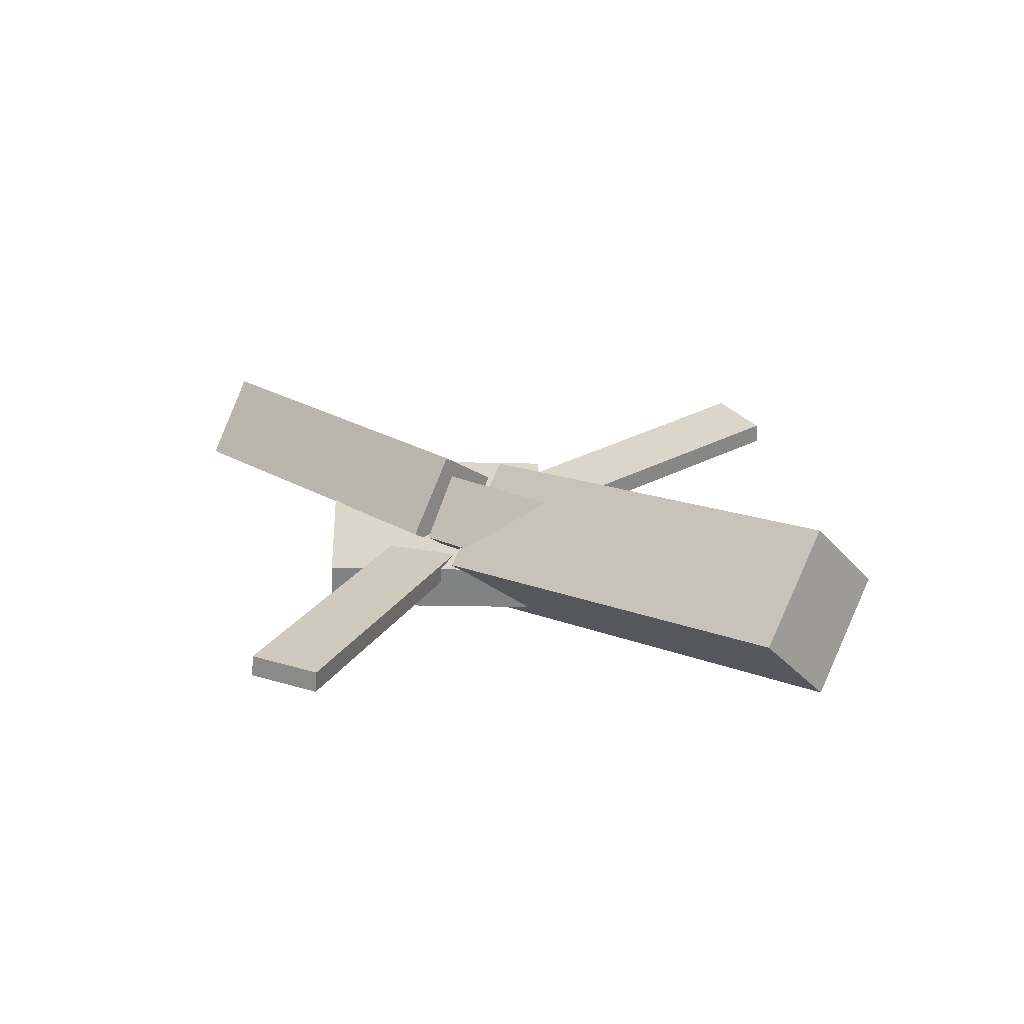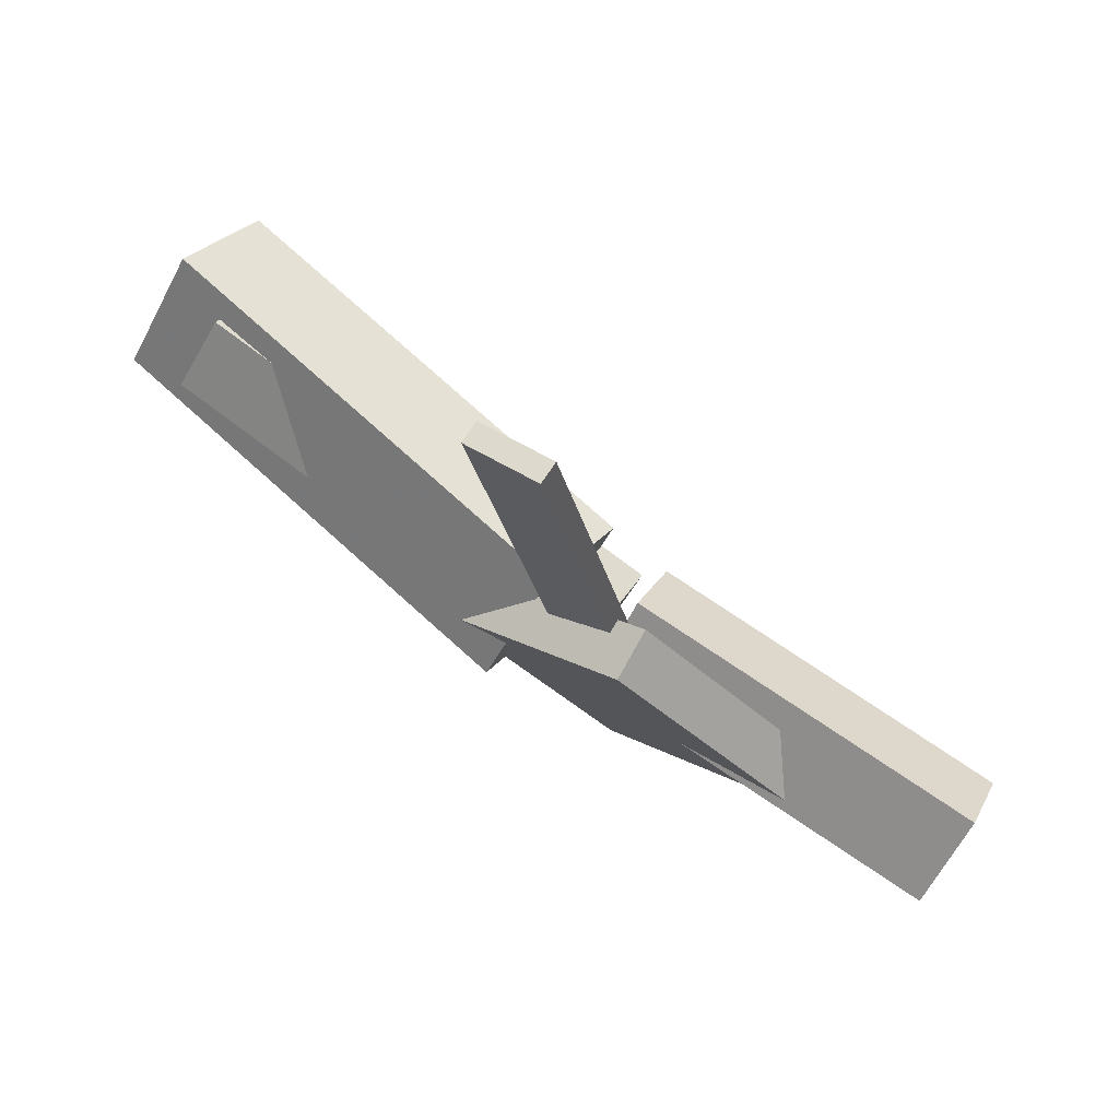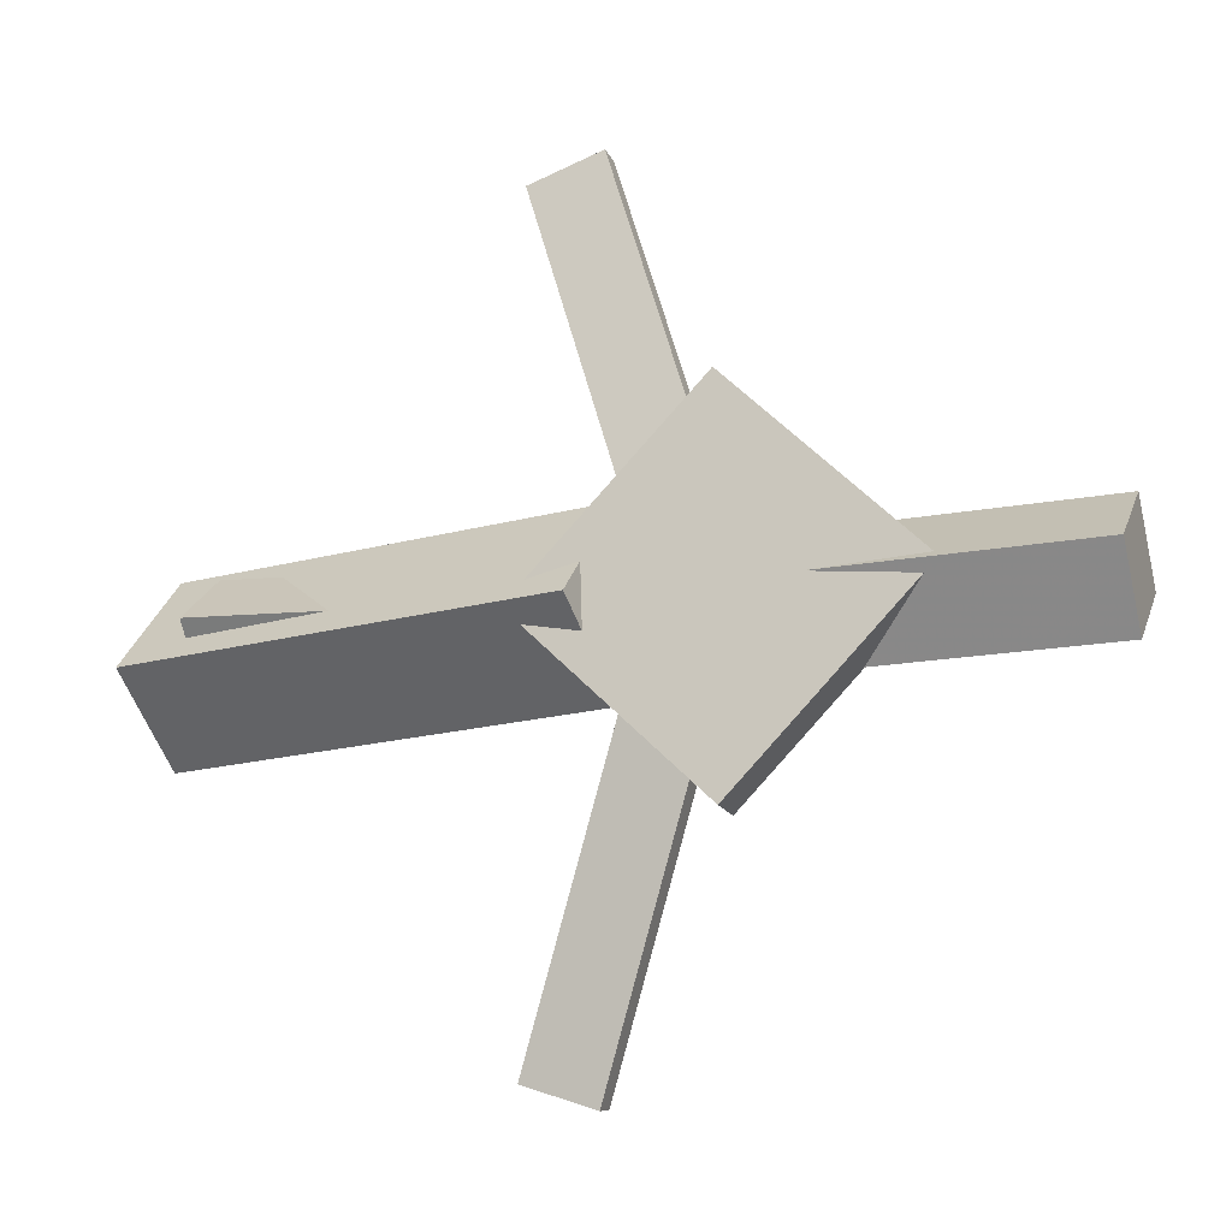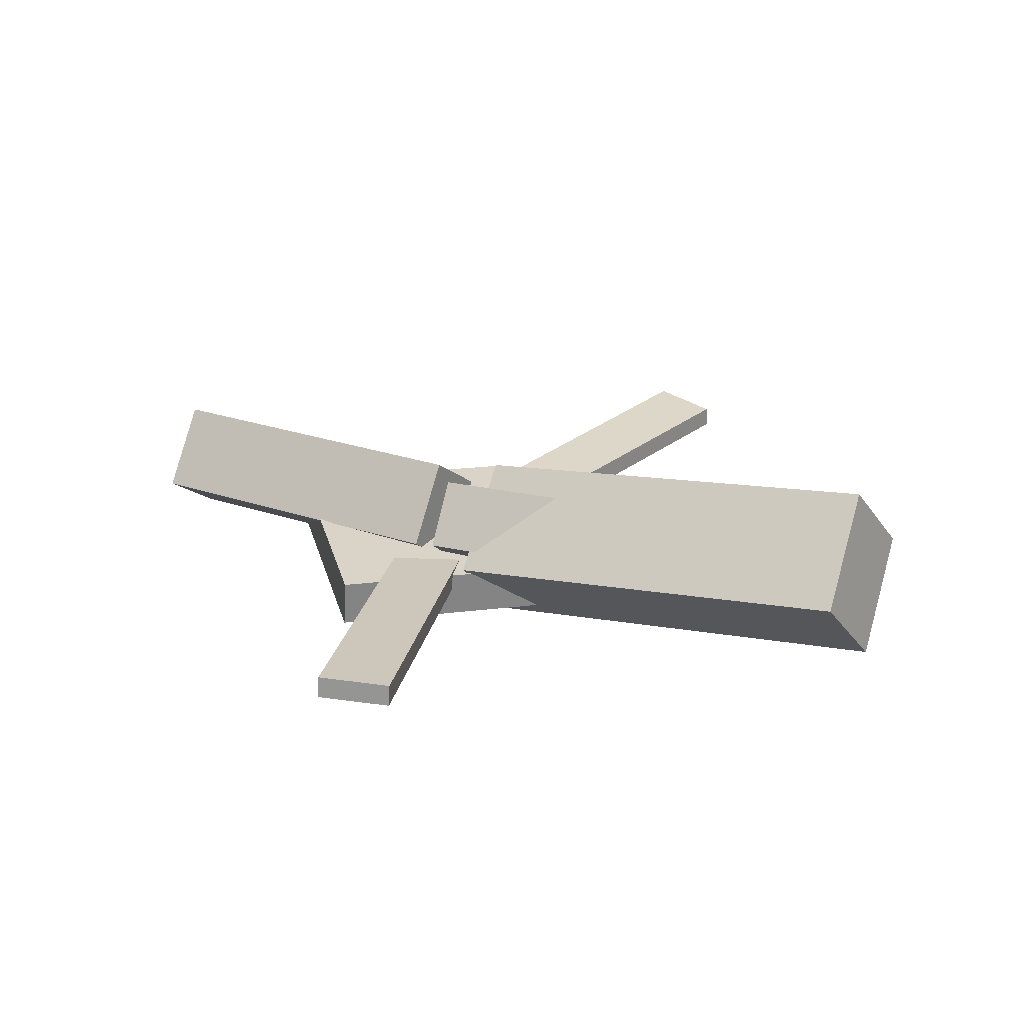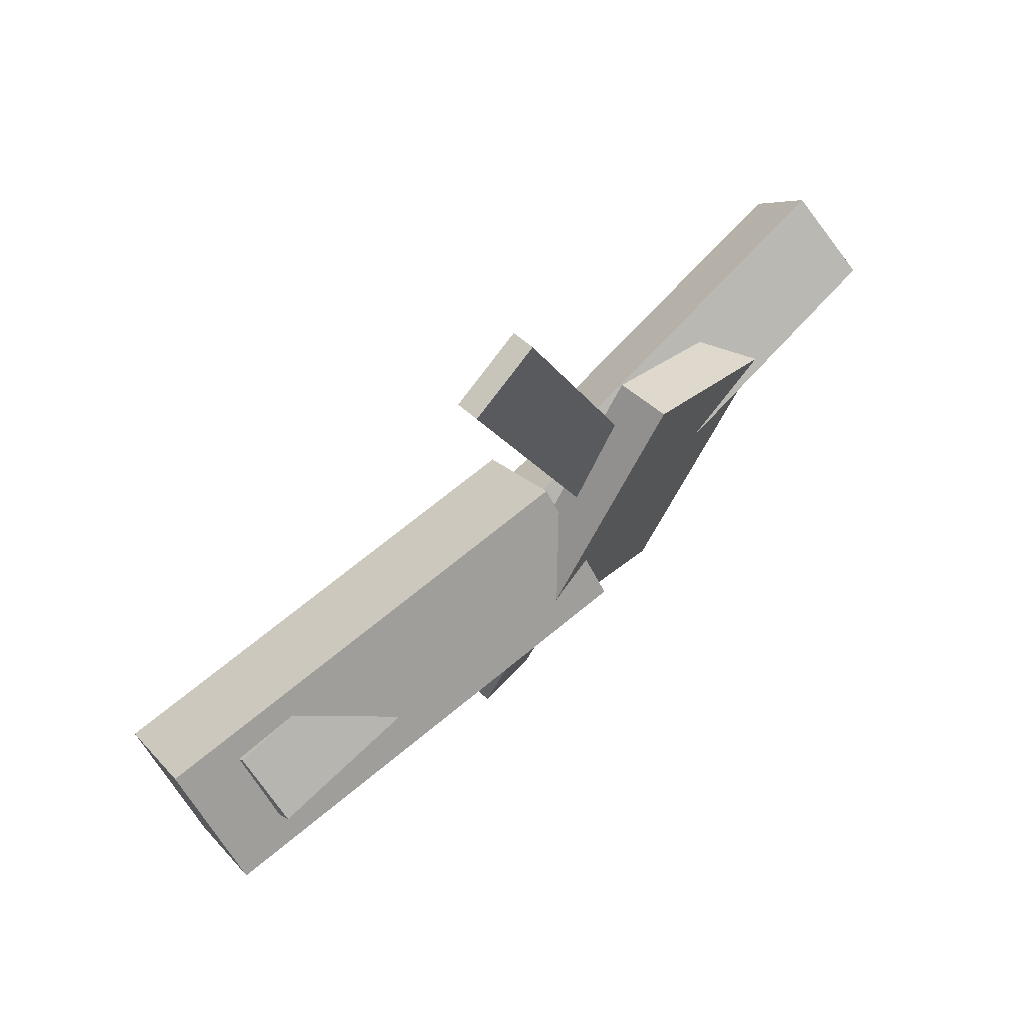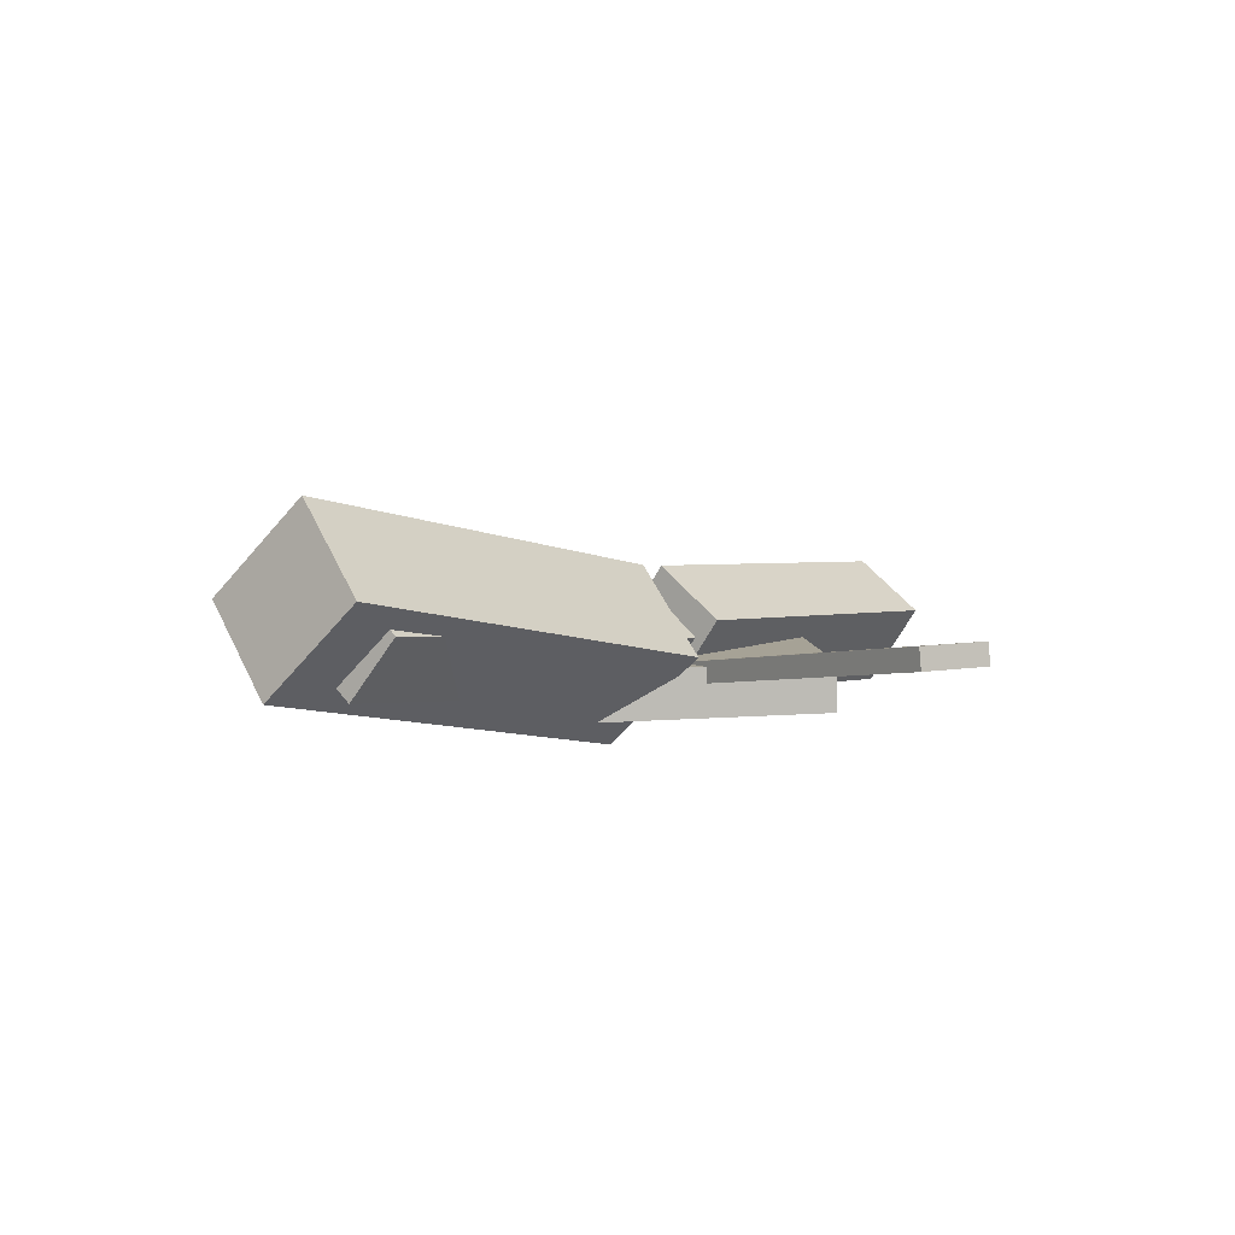
<metadata>
{"format":"obj","ext":"obj","renderer":"f3d","projection":"perspective","resolution":1024,"background":"white","views":[{"elev":27.8,"azim":-138.8,"up":"+Y"},{"elev":79.2,"azim":32.4,"up":"+Z"},{"elev":-14.6,"azim":19.5,"up":"+Z"},{"elev":26.9,"azim":-151.0,"up":"+Y"},{"elev":67.9,"azim":-48.9,"up":"+Z"},{"elev":3.9,"azim":-51.2,"up":"+Y"}]}
</metadata>
<code>
v 0.00415 -0.05249 -0.0662
v -0.008272 -0.1178 -0.005167
v -0.3385 0.00448 -0.07501
v -0.3509 -0.0608 -0.01397
v 0.01366 0.01639 0.009391
v 0.001237 -0.04889 0.07043
v -0.329 0.07336 0.0005865
v -0.3414 0.008078 0.06162
f 1.0 7.0 5.0
f 1.0 3.0 7.0
f 1.0 4.0 3.0
f 1.0 2.0 4.0
f 3.0 8.0 7.0
f 3.0 4.0 8.0
f 5.0 7.0 8.0
f 5.0 8.0 6.0
f 1.0 5.0 6.0
f 1.0 6.0 2.0
f 2.0 6.0 8.0
f 2.0 8.0 4.0
v -0.008576 -0.04113 0.3203
v -0.008198 -0.02441 0.3184
v -0.06491 -0.0419 0.3015
v -0.06453 -0.02518 0.2997
v 0.08447 -0.07357 0.0422
v 0.08485 -0.05685 0.04038
v 0.02813 -0.07434 0.02344
v 0.02851 -0.05762 0.02162
f 9.0 15.0 13.0
f 9.0 11.0 15.0
f 9.0 12.0 11.0
f 9.0 10.0 12.0
f 11.0 16.0 15.0
f 11.0 12.0 16.0
f 13.0 15.0 16.0
f 13.0 16.0 14.0
f 9.0 13.0 14.0
f 9.0 14.0 10.0
f 10.0 14.0 16.0
f 10.0 16.0 12.0
v -0.3034 -0.06218 0.0161
v 0.04213 -0.08453 -0.004301
v -0.2983 -0.01669 0.05342
v 0.04727 -0.03903 0.03302
v -0.3037 -0.01999 -0.0353
v 0.04182 -0.04233 -0.0557
v -0.2986 0.02551 0.002018
v 0.04697 0.003167 -0.01838
f 17.0 23.0 21.0
f 17.0 19.0 23.0
f 17.0 20.0 19.0
f 17.0 18.0 20.0
f 19.0 24.0 23.0
f 19.0 20.0 24.0
f 21.0 23.0 24.0
f 21.0 24.0 22.0
f 17.0 21.0 22.0
f 17.0 22.0 18.0
f 18.0 22.0 24.0
f 18.0 24.0 20.0
v 0.3353 -0.05284 -0.05019
v 0.06011 -0.04645 -0.05392
v 0.3361 0.007277 -0.006386
v 0.06092 0.01366 -0.01012
v 0.3336 -0.09251 0.0043
v 0.05845 -0.08612 0.0005645
v 0.3344 -0.0324 0.0481
v 0.05926 -0.02601 0.04436
f 25.0 31.0 29.0
f 25.0 27.0 31.0
f 25.0 28.0 27.0
f 25.0 26.0 28.0
f 27.0 32.0 31.0
f 27.0 28.0 32.0
f 29.0 31.0 32.0
f 29.0 32.0 30.0
f 25.0 29.0 30.0
f 25.0 30.0 26.0
f 26.0 30.0 32.0
f 26.0 32.0 28.0
v 0.08175 -0.08984 -0.1407
v 0.2209 -0.08334 0.004383
v -0.05771 -0.09823 -0.006531
v 0.08148 -0.09173 0.1385
v 0.0797 -0.05169 -0.1404
v 0.2189 -0.04519 0.00464
v -0.05976 -0.06008 -0.006274
v 0.07943 -0.05358 0.1388
f 33.0 39.0 37.0
f 33.0 35.0 39.0
f 33.0 36.0 35.0
f 33.0 34.0 36.0
f 35.0 40.0 39.0
f 35.0 36.0 40.0
f 37.0 39.0 40.0
f 37.0 40.0 38.0
f 33.0 37.0 38.0
f 33.0 38.0 34.0
f 34.0 38.0 40.0
f 34.0 40.0 36.0
v 0.07605 -0.07179 -0.05831
v 0.02226 -0.07329 -0.04038
v -0.01106 -0.04175 -0.3171
v -0.06485 -0.04325 -0.2992
v 0.07621 -0.0549 -0.05641
v 0.02243 -0.0564 -0.03848
v -0.0109 -0.02486 -0.3152
v -0.06468 -0.02636 -0.2973
f 41.0 47.0 45.0
f 41.0 43.0 47.0
f 41.0 44.0 43.0
f 41.0 42.0 44.0
f 43.0 48.0 47.0
f 43.0 44.0 48.0
f 45.0 47.0 48.0
f 45.0 48.0 46.0
f 41.0 45.0 46.0
f 41.0 46.0 42.0
f 42.0 46.0 48.0
f 42.0 48.0 44.0

</code>
